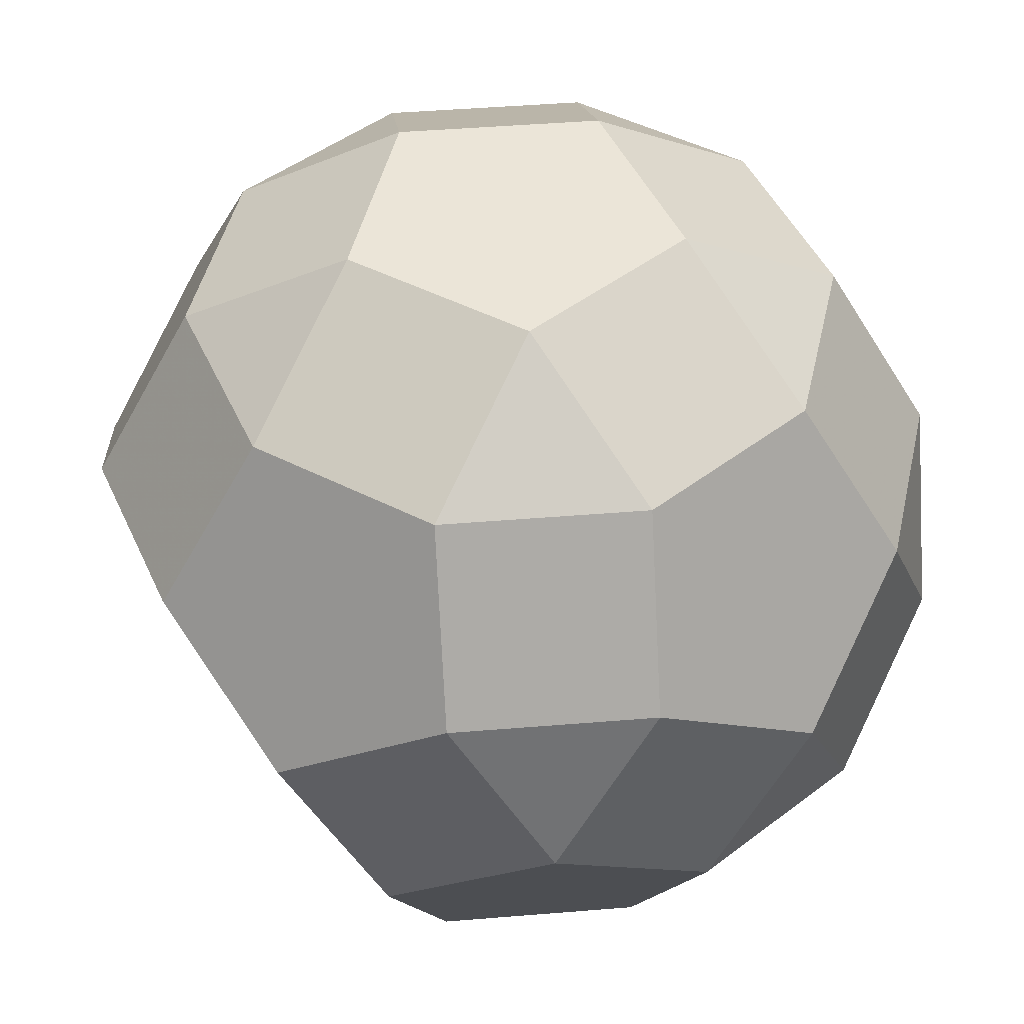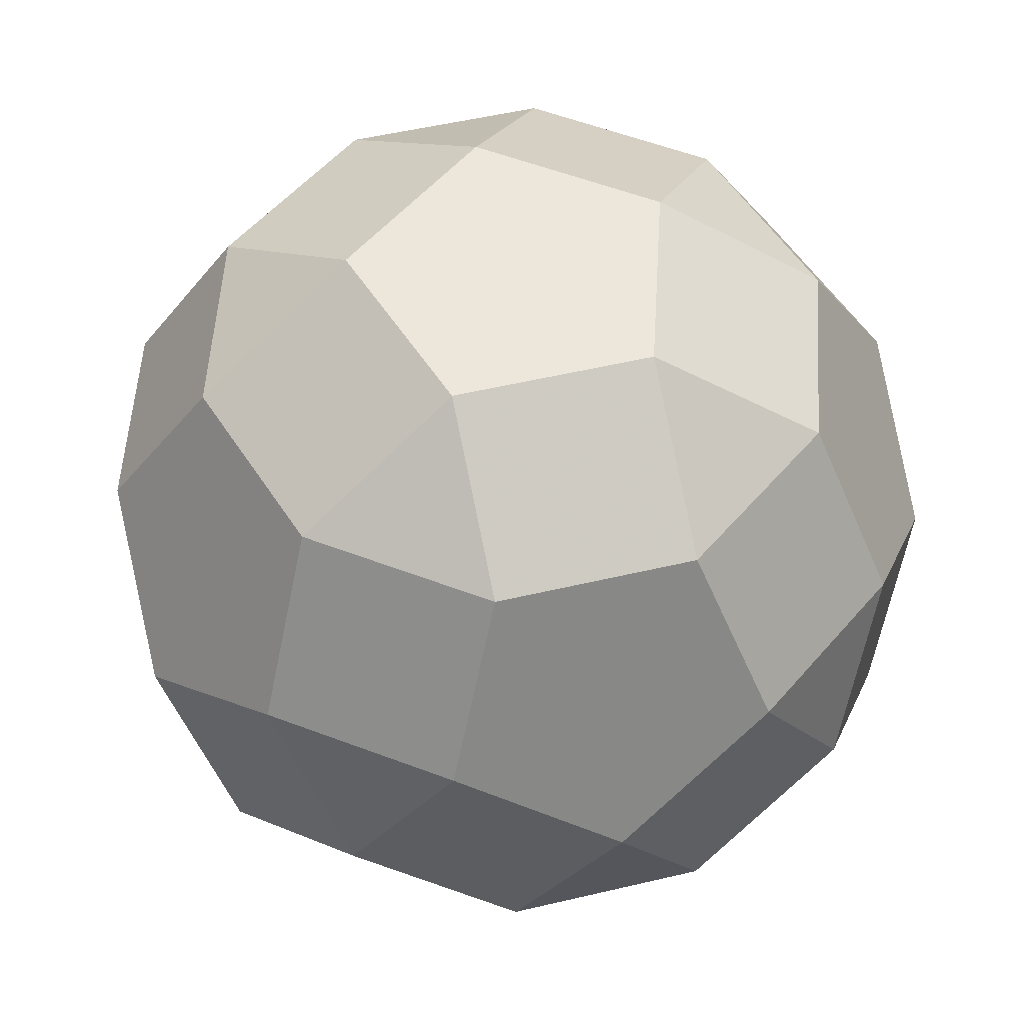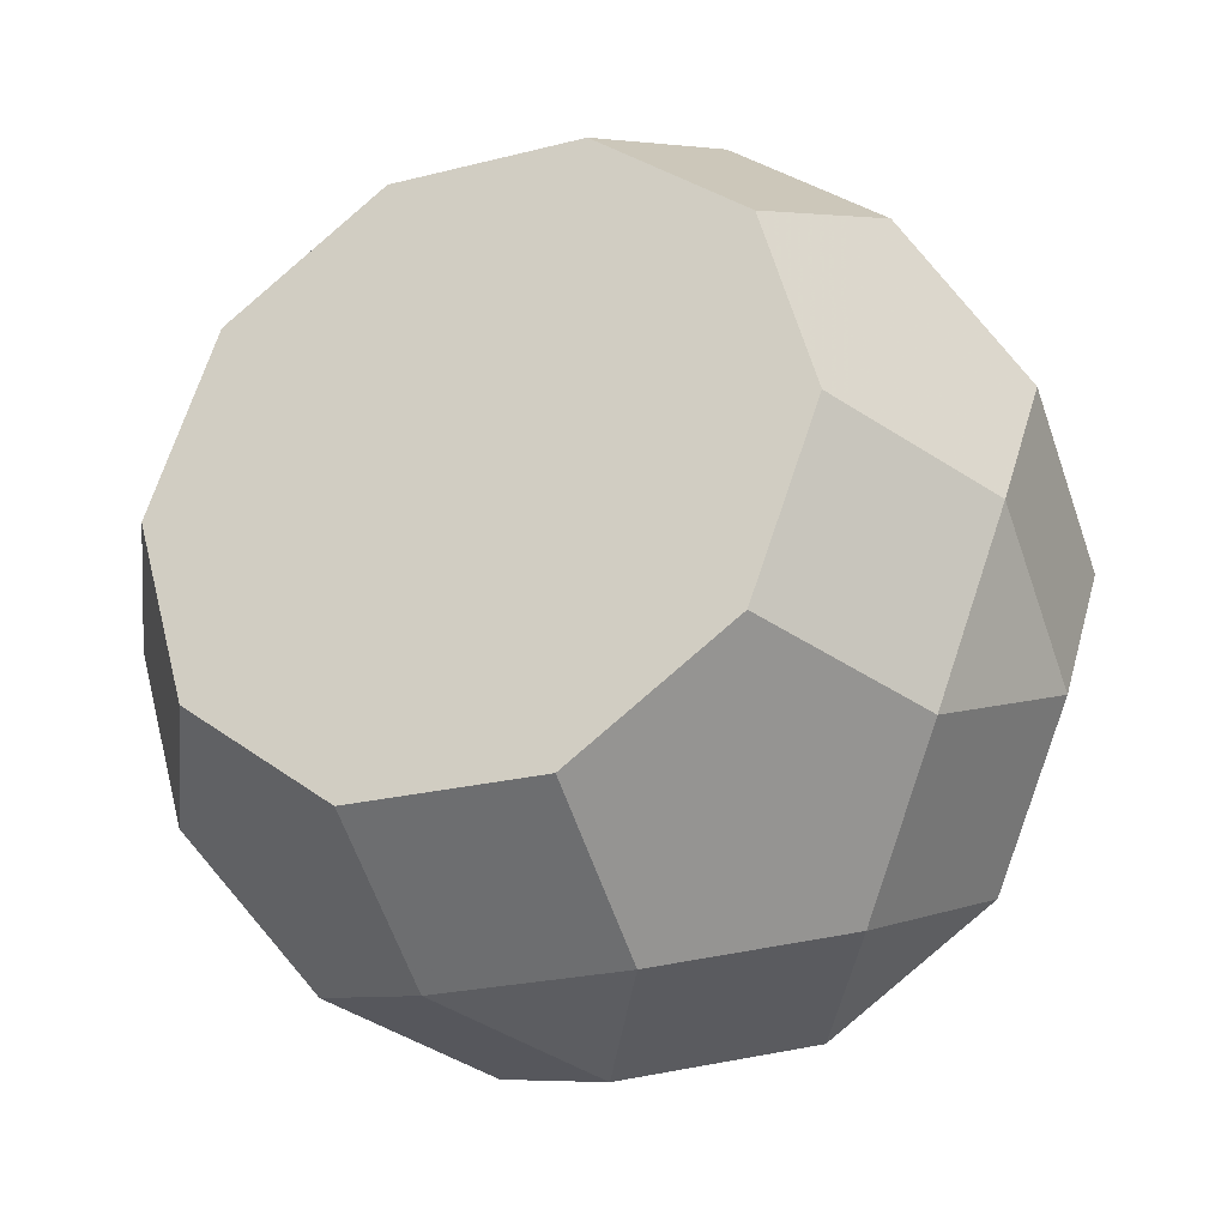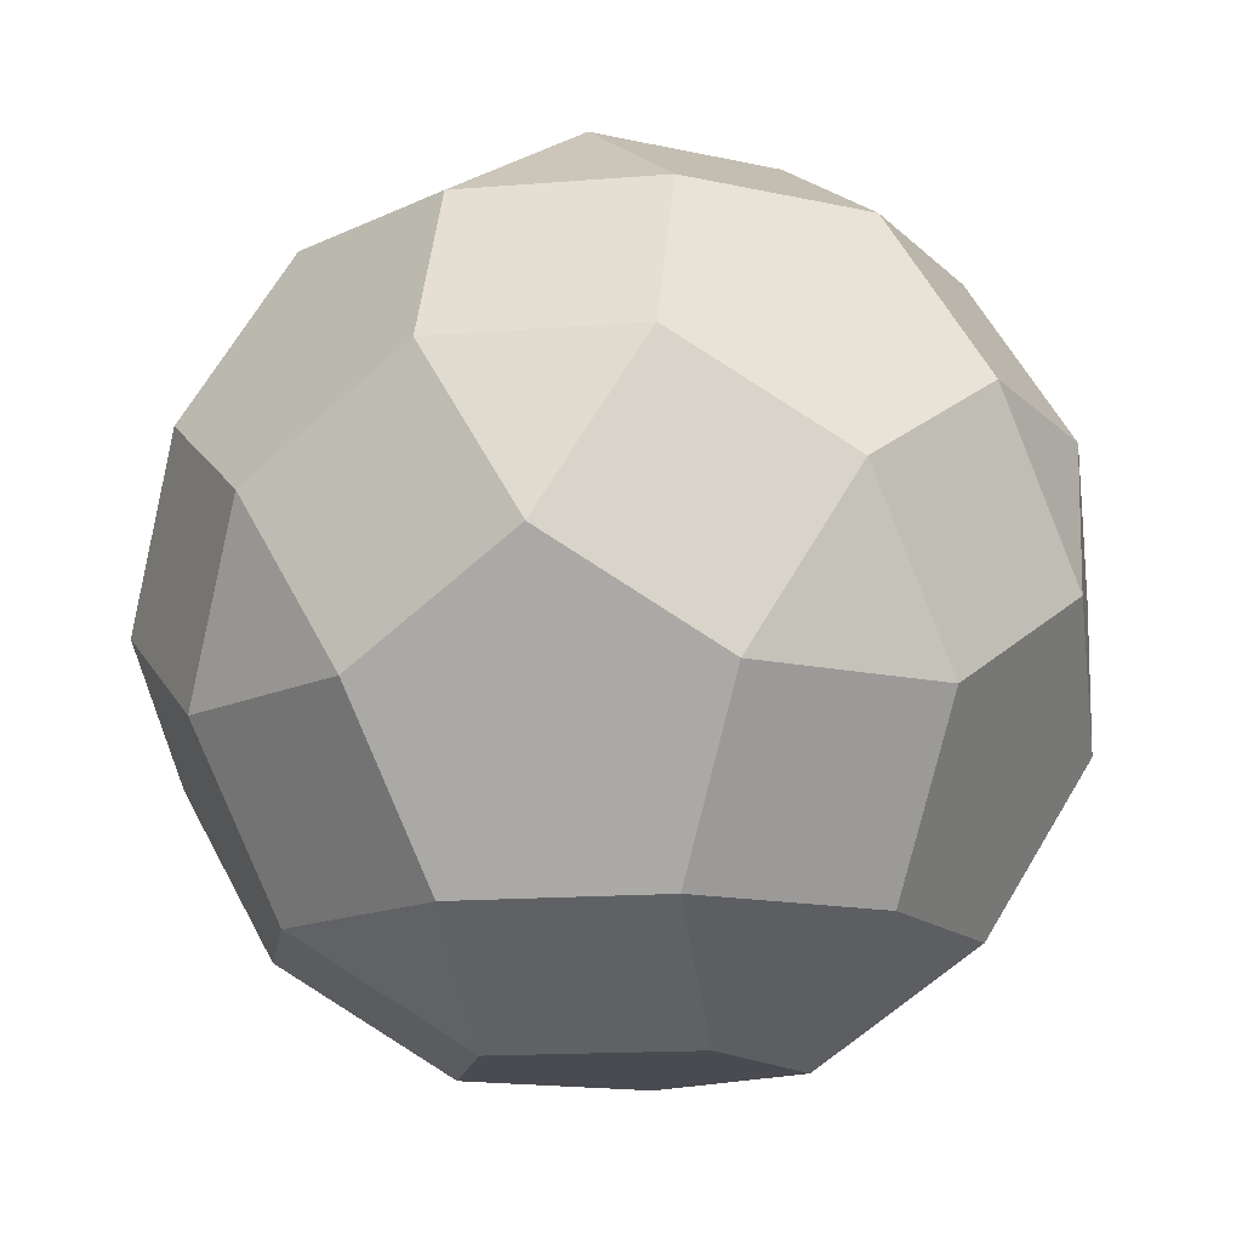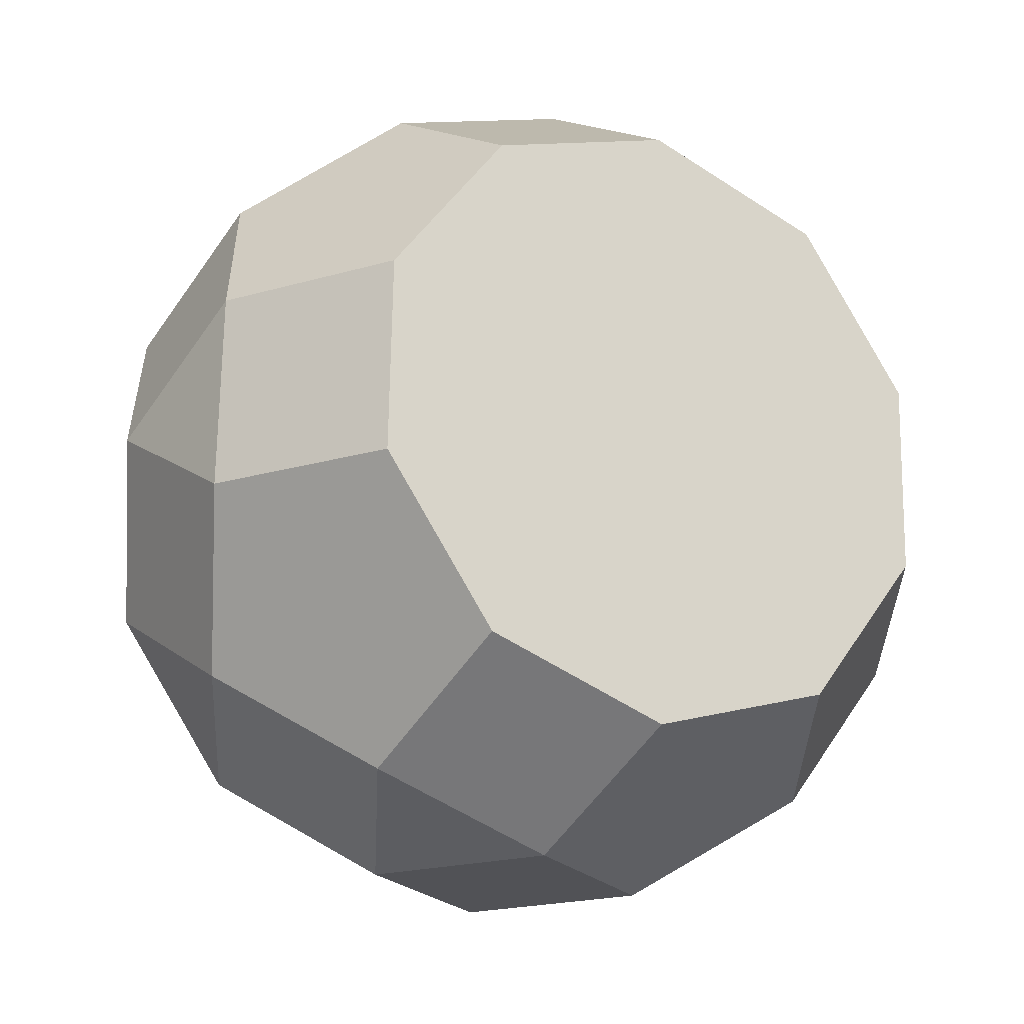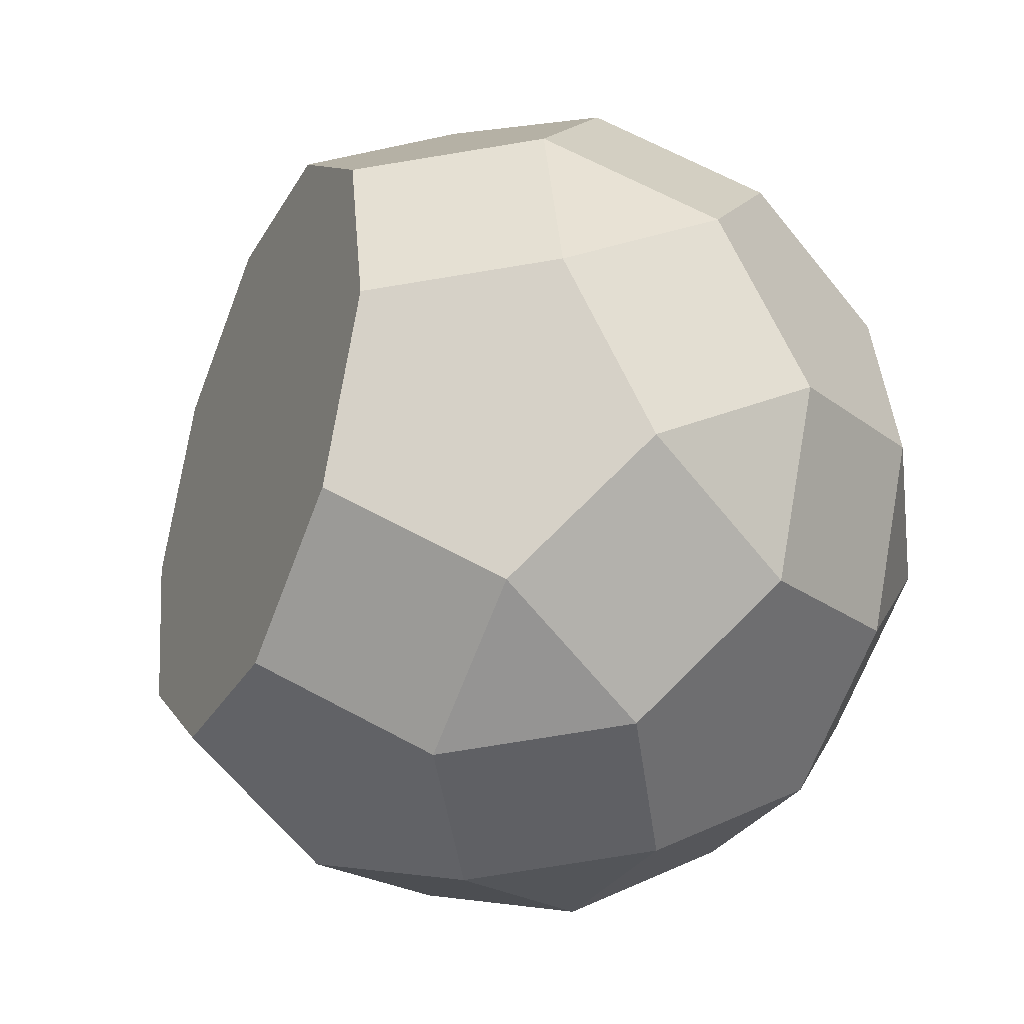
<metadata>
{"format":"obj","ext":"obj","renderer":"f3d","projection":"perspective","resolution":1024,"background":"white","views":[{"elev":45.8,"azim":138.6,"up":"+Z"},{"elev":11.0,"azim":-131.5,"up":"+Y"},{"elev":-45.6,"azim":142.9,"up":"+Y"},{"elev":59.4,"azim":-117.9,"up":"+Y"},{"elev":-39.2,"azim":87.0,"up":"+Y"},{"elev":-77.7,"azim":-170.8,"up":"+Y"}]}
</metadata>
<code>
v -0.1438 -0.6723  0.6149
v -0.4857 -0.4239  0.6149
v -0.6163 -0.02192  0.6149
v -0.4857  0.38  0.6149
v -0.1438  0.6284  0.6149
v  0.2788  0.6284  0.6149
v  0.6207  0.38  0.6149
v  0.7513 -0.02192  0.6149
v  0.6207 -0.4239  0.6149
v  0.2788 -0.6723  0.6149
v -0.1438 -0.8944  0.2554
v -0.697 -0.4925  0.2554
v -0.8276 -0.09058  0.2554
v -0.6163  0.5598  0.2554
v -0.2744  0.8082  0.2554
v  0.4094  0.8082  0.2554
v  0.7513  0.5598  0.2554
v  0.9626 -0.09058  0.2554
v  0.832 -0.4925  0.2554
v  0.2788 -0.8944  0.2554
v  0.06747 -0.9631 -0.1041
v -0.4857 -0.7834  0.03319
v -0.8276  0.2689  0.03319
v  0.06747  0.9193  0.03319
v  0.9626  0.2689  0.03319
v  0.6207 -0.7834  0.03319
v -0.2744 -0.852 -0.3263
v -0.1438 -0.6723 -0.6858
v -0.1438 -0.3128 -0.908
v -0.2744  0.08917 -0.908
v -0.4857  0.38 -0.6858
v -0.697  0.4487 -0.3263
v  0.4094 -0.852 -0.3263
v  0.2788 -0.6723 -0.6858
v  0.2788 -0.3128 -0.908
v  0.4094  0.08917 -0.908
v  0.6207  0.38 -0.6858
v  0.832  0.4487 -0.3263
v  0.06747  0.3376 -0.908
v -0.1438  0.6284 -0.6858
v  0.2788  0.6284 -0.6858
v -0.1438  0.8506 -0.3263
v  0.2788  0.8506 -0.3263
v  0.6207  0.7395 -0.1041
v -0.4857  0.7395 -0.1041
v  0.06747 -0.3814  0.8371
v  0.4094 -0.133  0.8371
v  0.2788  0.2689  0.8371
v -0.1438  0.2689  0.8371
v -0.2744 -0.133  0.8371
v -0.8276 -0.3128 -0.1041
v -0.8276  0.04673 -0.3263
v -0.6163 -0.02192 -0.6858
v -0.4857 -0.4239 -0.6858
v -0.6163 -0.6036 -0.3263
f 1 2 12 22 11
f 1 11 20 10
f 1 10 46
f 1 46 50 2
f 2 3 13 12
f 2 50 3
f 3 4 14 23 13
f 3 50 49 4
f 4 5 15 14
f 4 49 5
f 5 6 16 24 15
f 5 49 48 6
f 6 7 17 16
f 6 48 7
f 7 8 18 25 17
f 7 48 47 8
f 8 9 19 18
f 8 47 9
f 9 10 20 26 19
f 9 47 46 10
f 11 22 27 21
f 11 21 20
f 12 13 51
f 12 51 55 22
f 13 23 52 51
f 14 15 45
f 14 45 32 23
f 15 24 42 45
f 16 17 44
f 16 44 43 24
f 17 25 38 44
f 18 19 26 33 34 35 36 37 38 25
f 20 21 33 26
f 21 27 28 34 33
f 22 55 27
f 23 32 52
f 24 43 42
f 27 55 54 28
f 28 29 35 34
f 28 54 29
f 29 30 39 36 35
f 29 54 53 30
f 30 31 40 39
f 30 53 31
f 31 32 45 42 40
f 31 53 52 32
f 36 39 41 37
f 37 41 43 44 38
f 39 40 41
f 40 42 43 41
f 46 47 48 49 50
f 51 52 53 54 55

</code>
